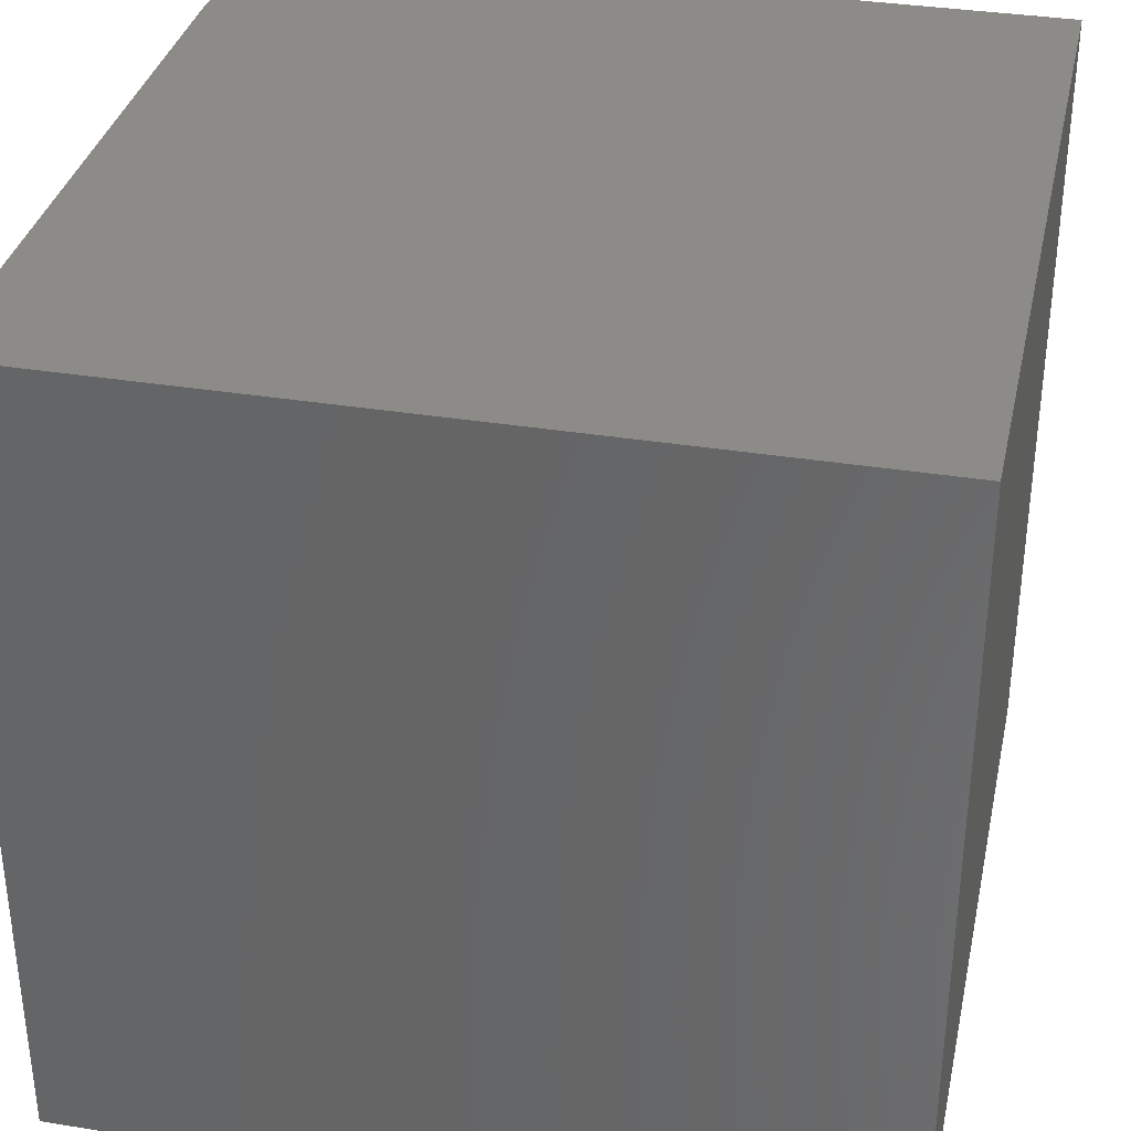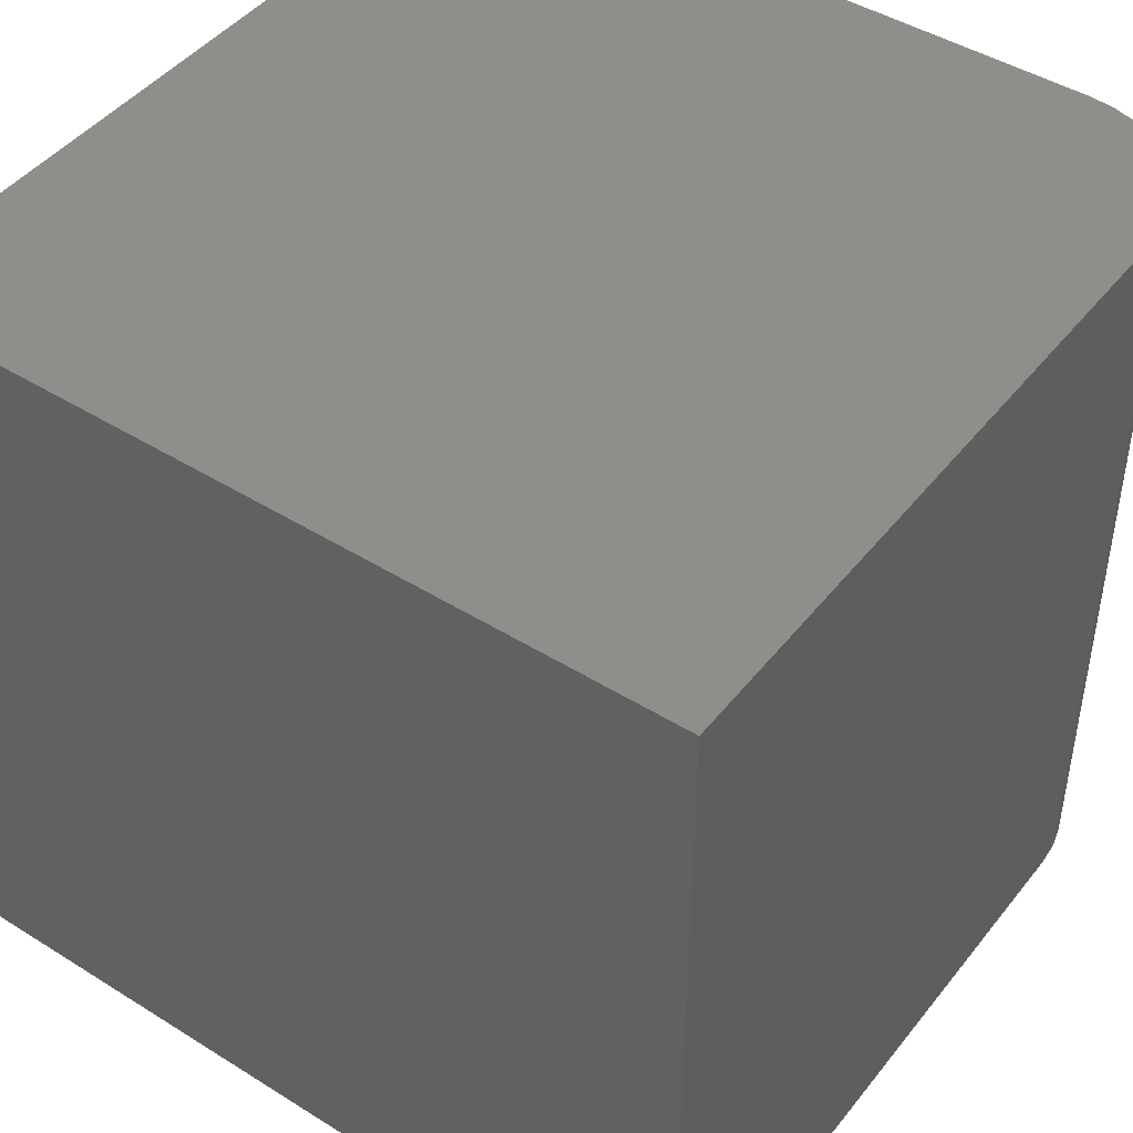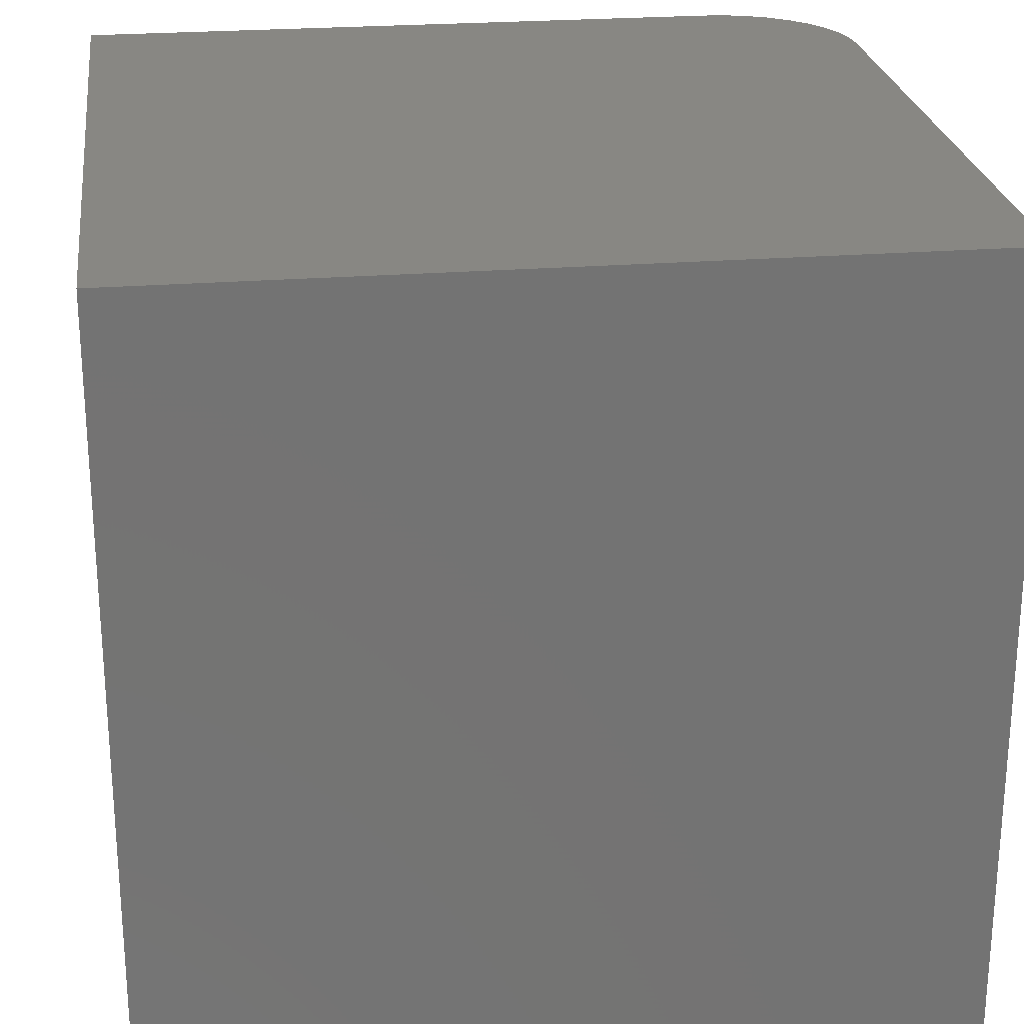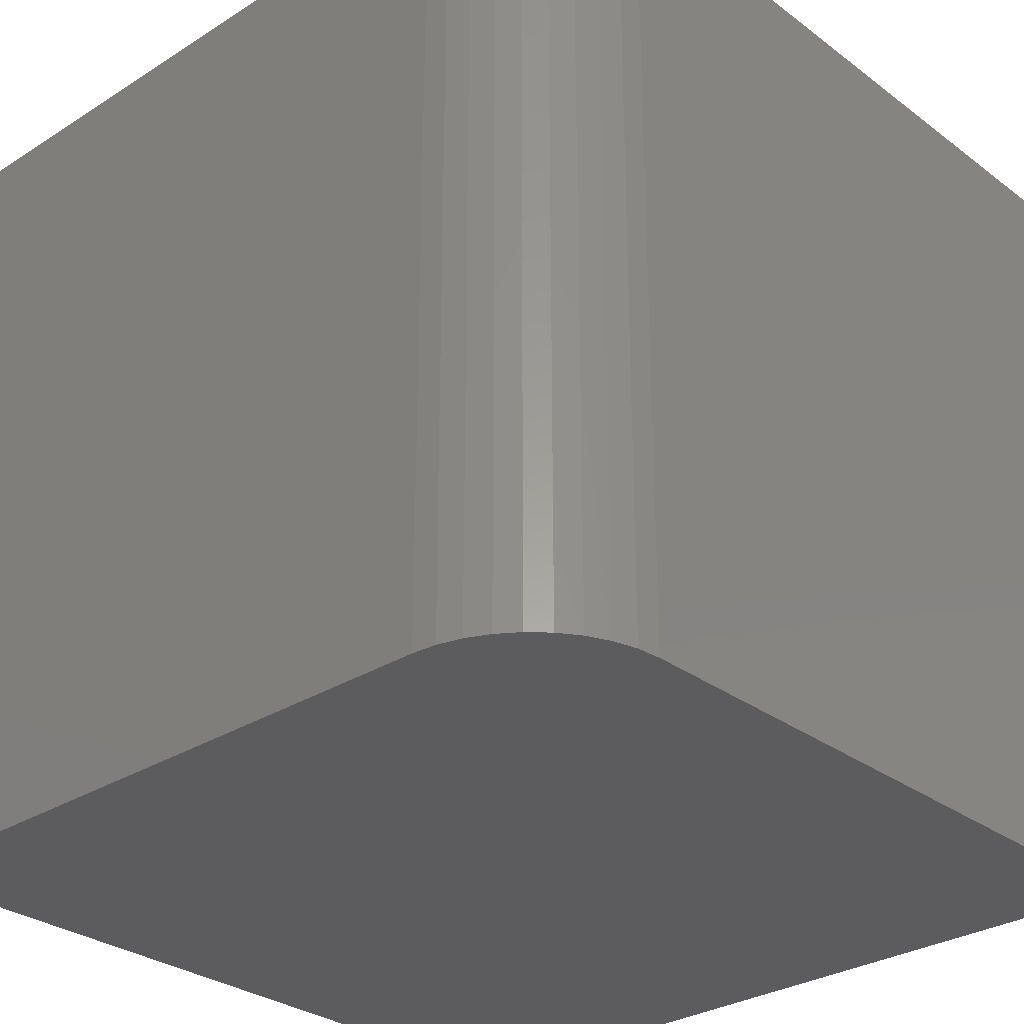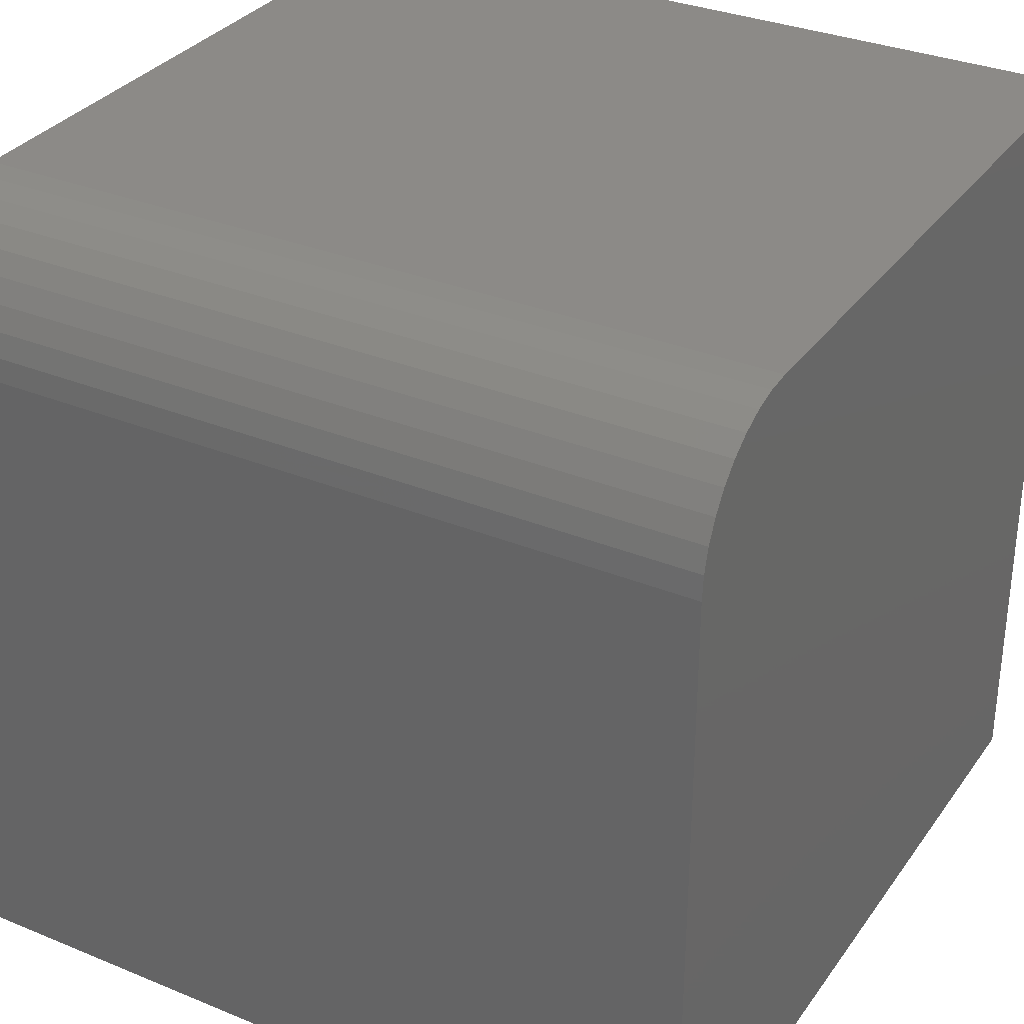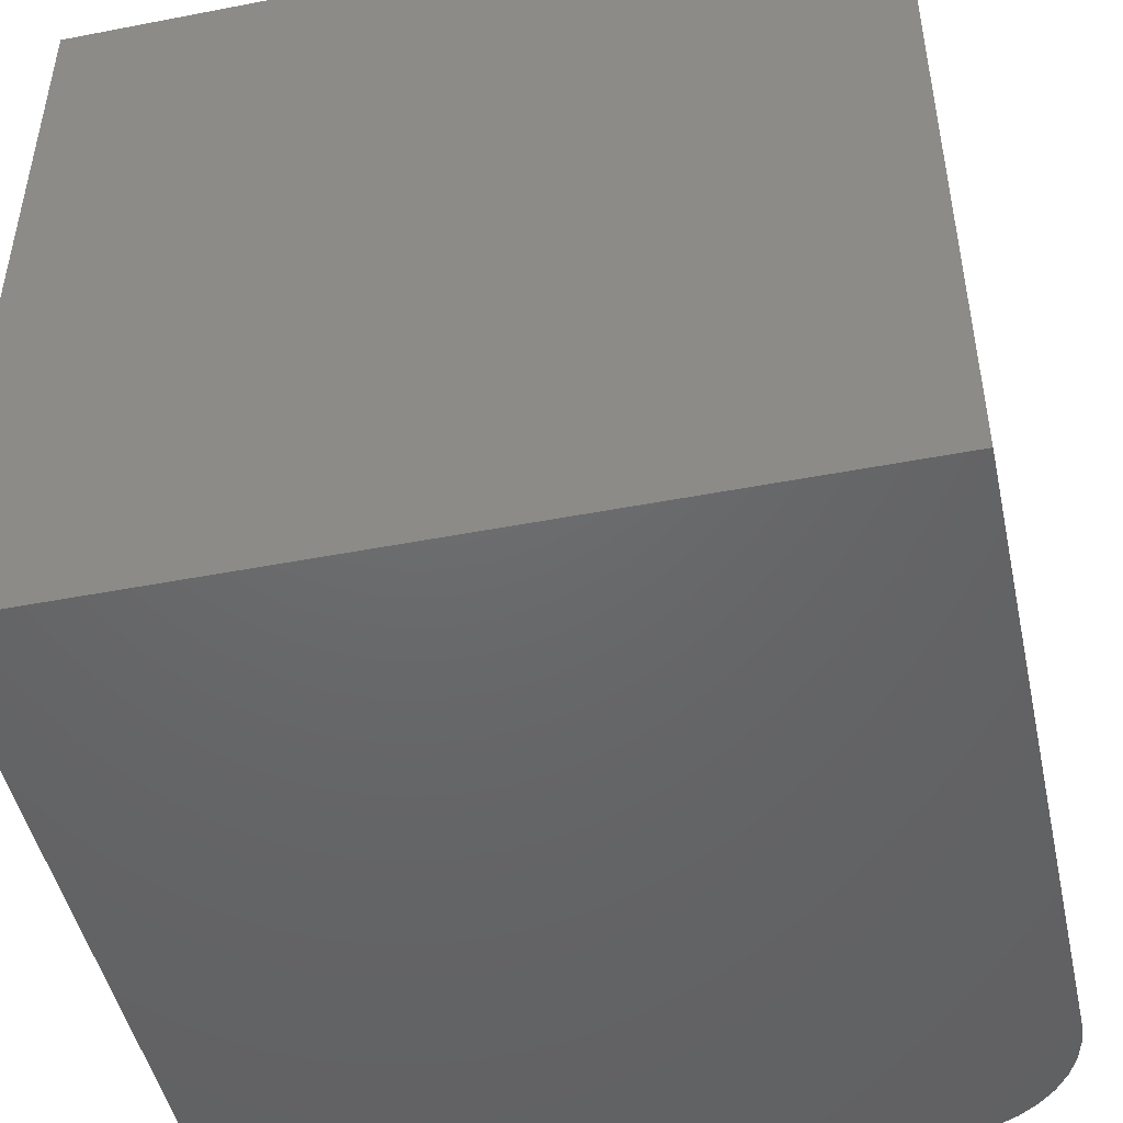
<metadata>
{"format":"stl","ext":"stl","renderer":"f3d","projection":"perspective","resolution":1024,"background":"white","views":[{"elev":34.6,"azim":102.3,"up":"+Y"},{"elev":45.3,"azim":-144.2,"up":"+Y"},{"elev":24.6,"azim":172.6,"up":"+Y"},{"elev":-30.0,"azim":-47.3,"up":"+Y"},{"elev":32.4,"azim":-60.2,"up":"+Z"},{"elev":-47.5,"azim":-167.7,"up":"+Y"}]}
</metadata>
<code>
# stl→obj: 26 verts, 48 faces
v 0 10 8.289
v 0 10 0
v 0 0 8.289
v 0 0 0
v 1.711 0 10
v 10 0 10
v 1.711 10 10
v 10 10 10
v 10 10 0
v 10 0 0
v 0.02599 10 8.587
v 0.1032 10 8.875
v 0.8553 10 9.771
v 1.125 10 9.897
v 0.611 10 9.6
v 0.4002 10 9.389
v 0.2292 10 9.145
v 1.413 10 9.974
v 1.413 0 9.974
v 1.125 0 9.897
v 0.8553 0 9.771
v 0.611 0 9.6
v 0.4002 0 9.389
v 0.2292 0 9.145
v 0.02599 0 8.587
v 0.1032 0 8.875
f 1 2 3
f 3 2 4
f 5 6 7
f 7 6 8
f 9 8 10
f 10 8 6
f 2 9 4
f 4 9 10
f 8 9 7
f 7 9 2
f 2 1 7
f 7 1 11
f 7 11 12
f 13 14 15
f 15 14 16
f 12 17 7
f 7 17 16
f 7 16 18
f 18 16 14
f 10 6 4
f 4 6 5
f 4 5 3
f 3 5 19
f 19 20 3
f 3 20 21
f 3 21 22
f 22 23 3
f 3 23 24
f 3 24 25
f 25 24 26
f 1 3 25
f 1 25 11
f 11 25 26
f 11 26 12
f 12 26 24
f 12 24 17
f 17 24 23
f 17 23 16
f 16 23 22
f 16 22 15
f 15 22 21
f 15 21 13
f 13 21 20
f 13 20 14
f 14 20 19
f 14 19 18
f 18 19 5
f 18 5 7

</code>
